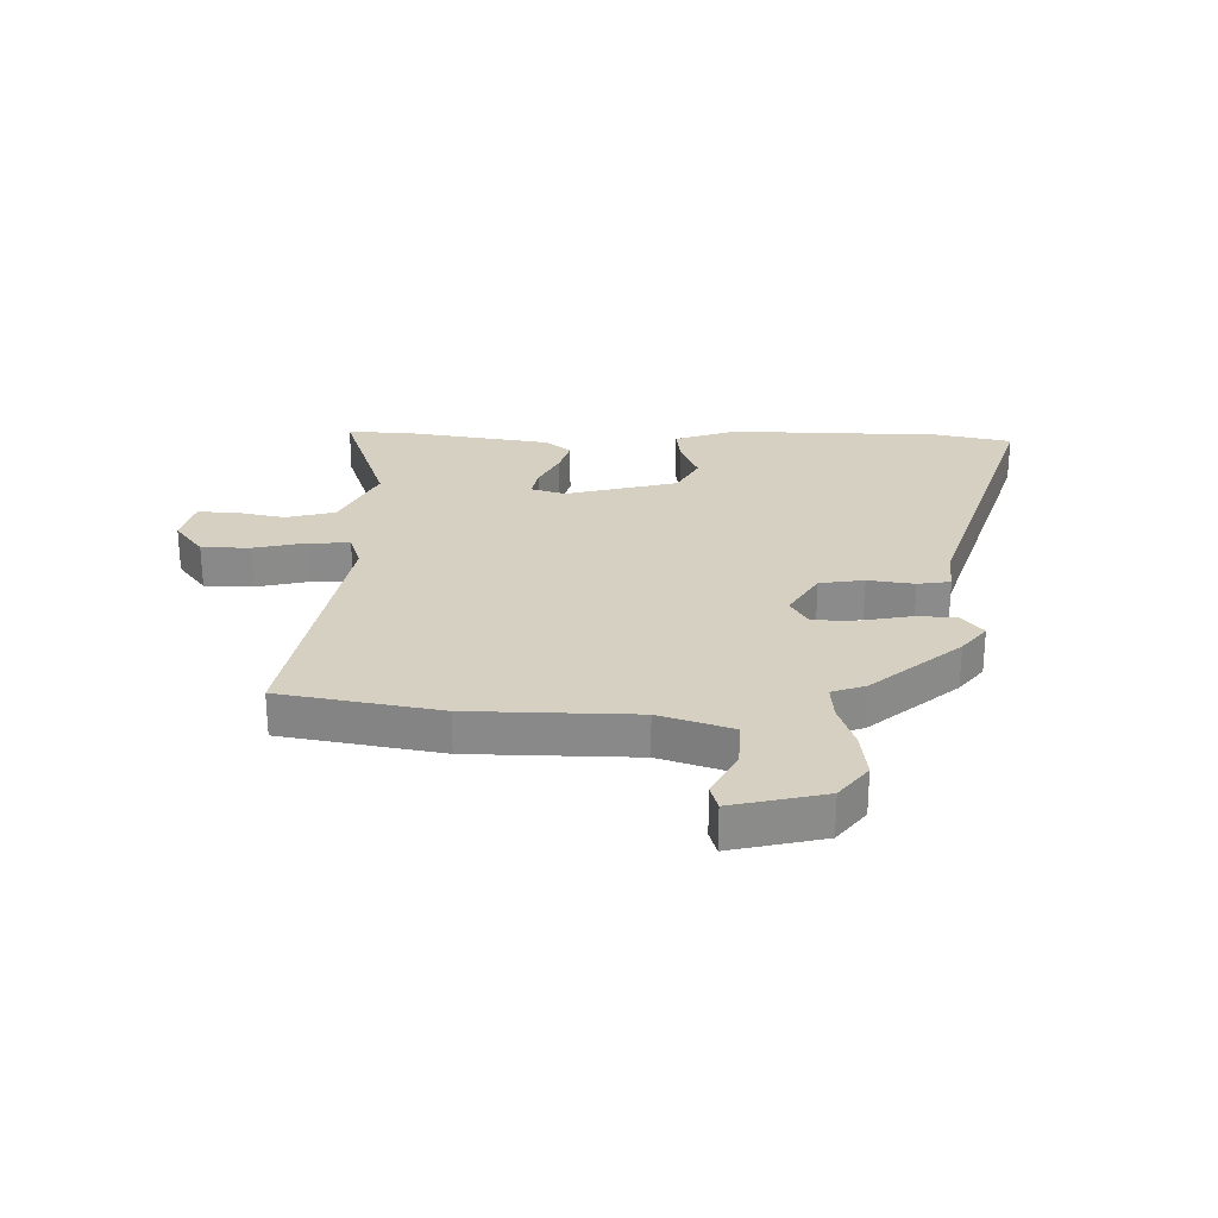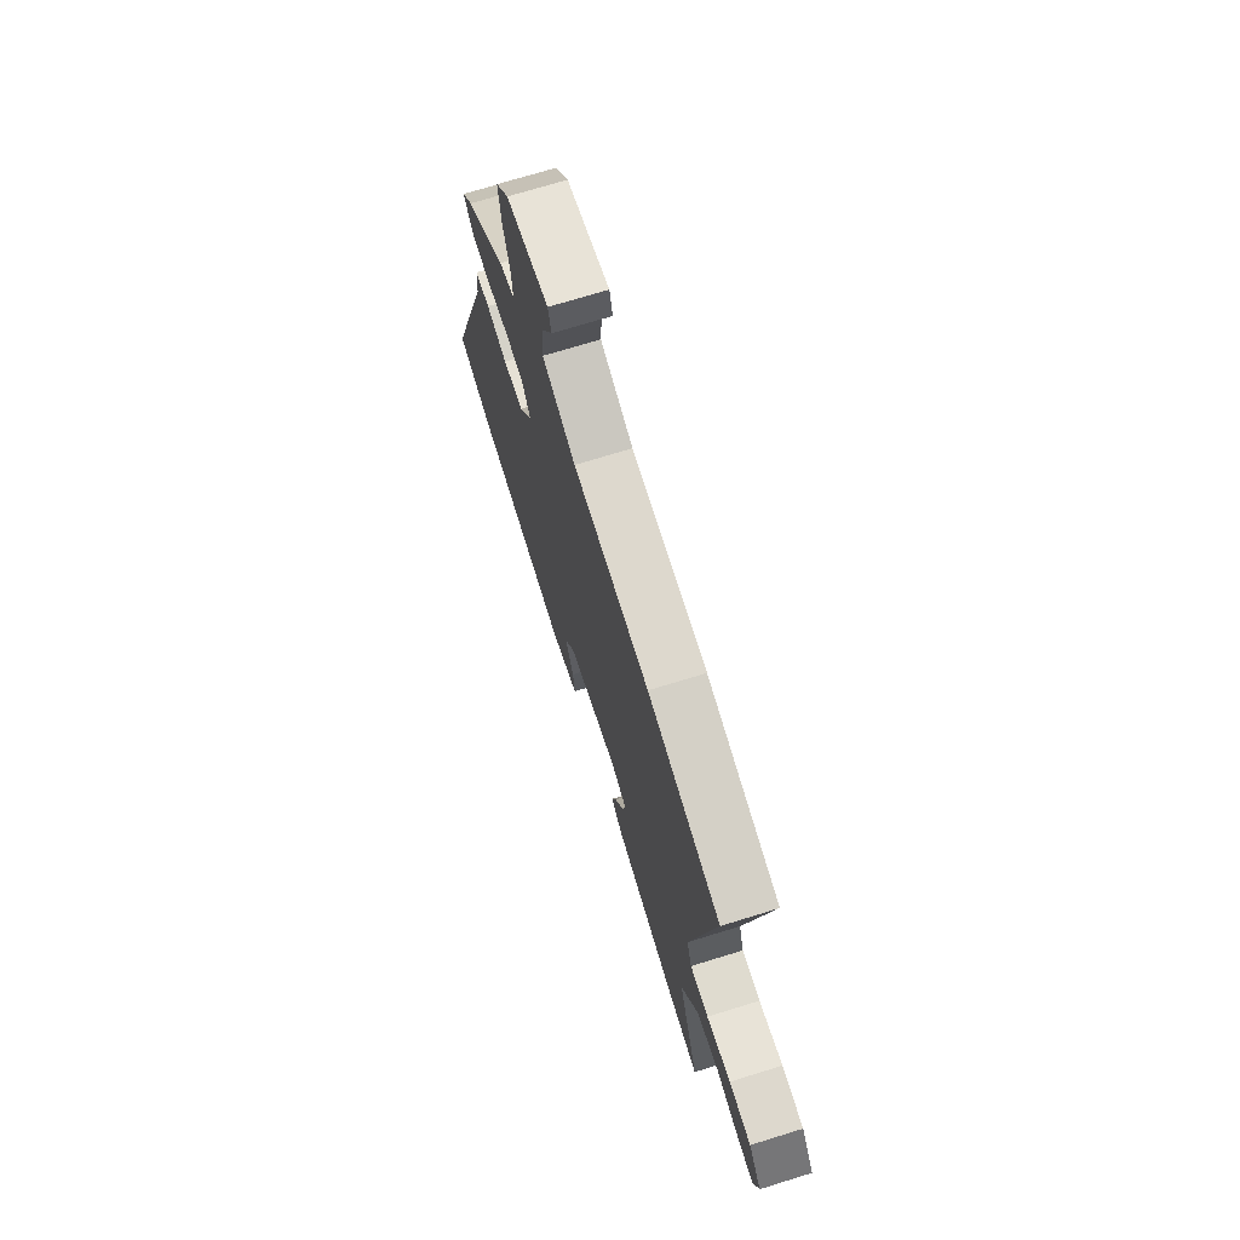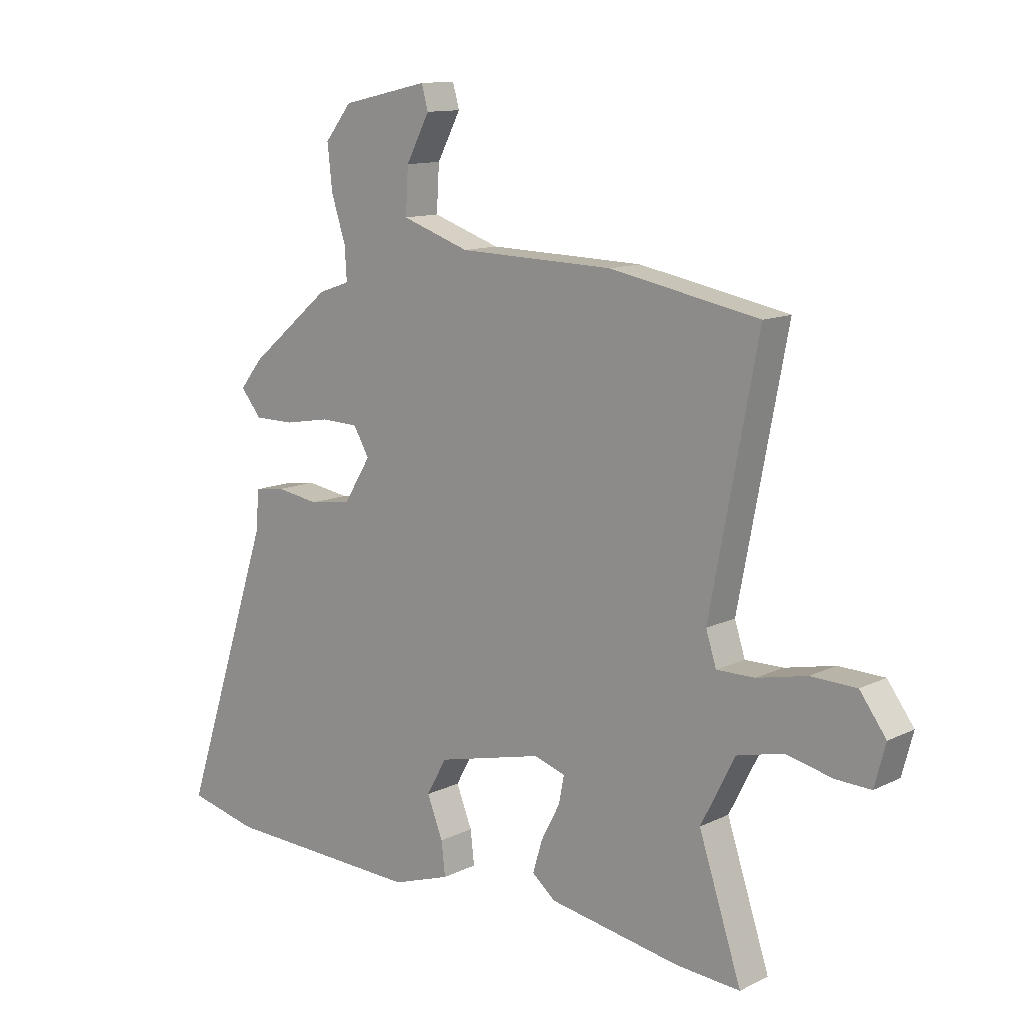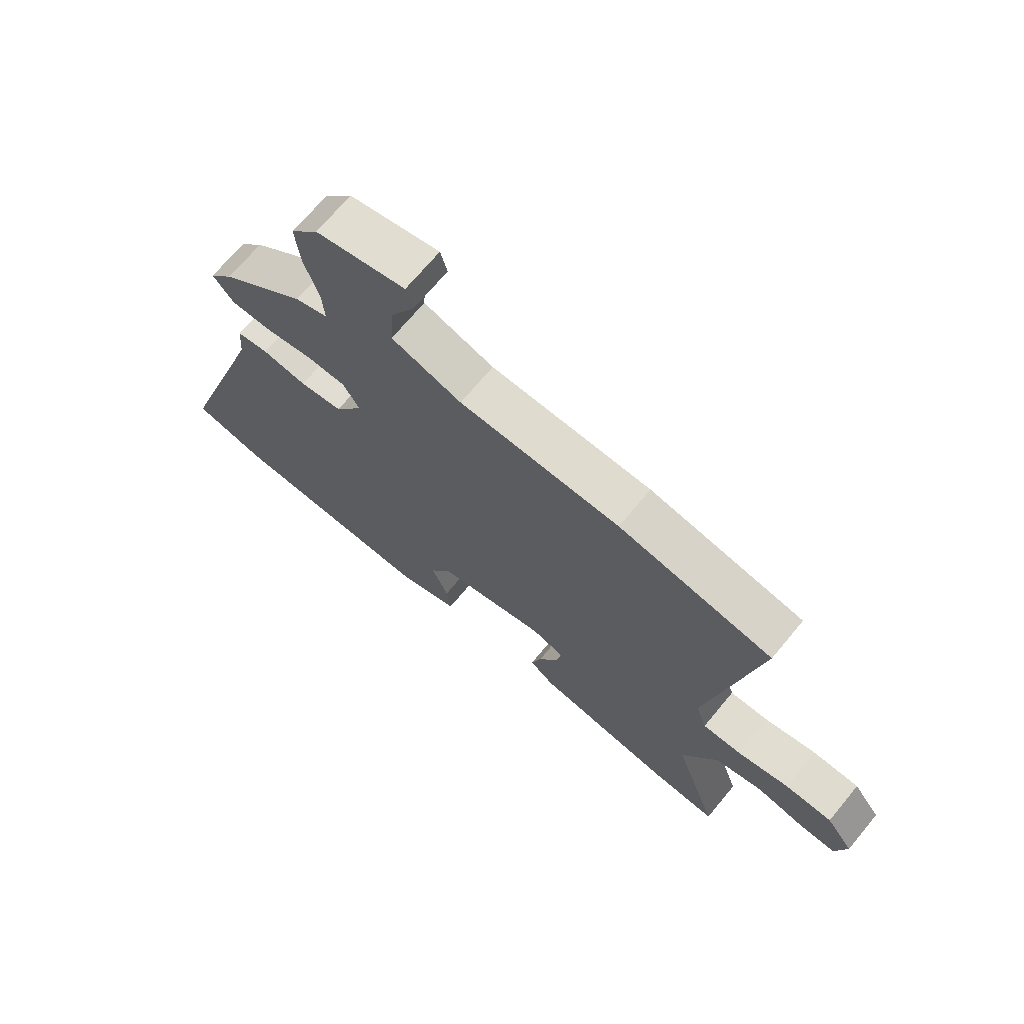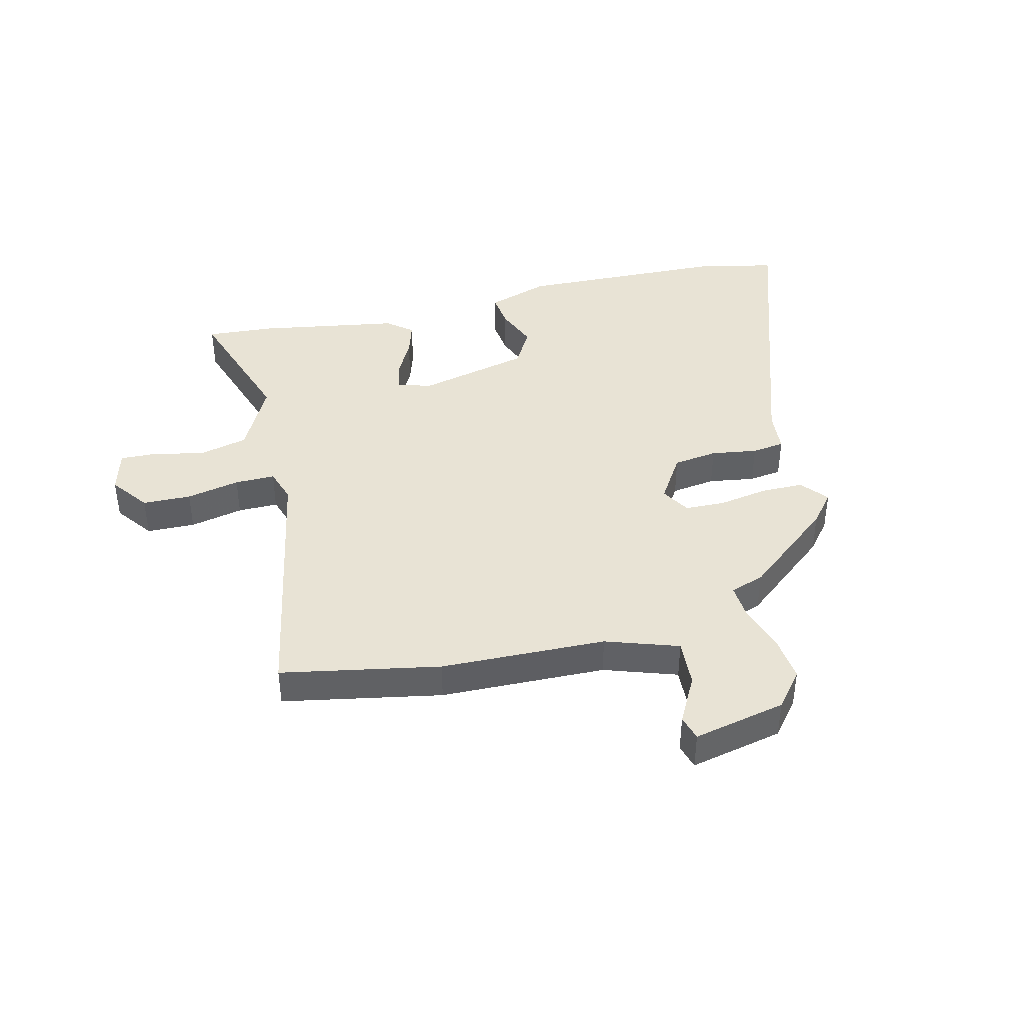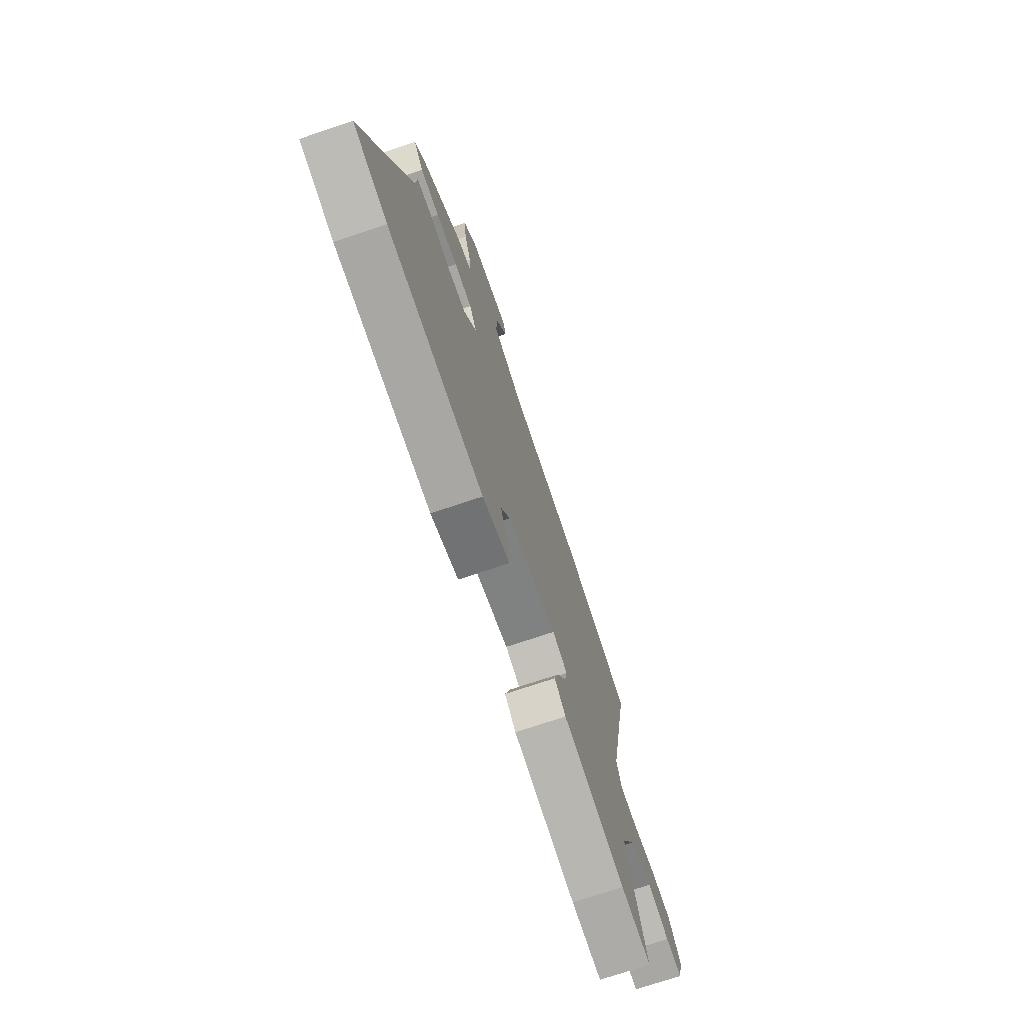
<metadata>
{"format":"obj","ext":"obj","renderer":"f3d","projection":"perspective","resolution":1024,"background":"white","views":[{"elev":26.5,"azim":0.6,"up":"+Y"},{"elev":71.1,"azim":-107.2,"up":"+Z"},{"elev":12.1,"azim":-138.6,"up":"+Z"},{"elev":69.8,"azim":-140.3,"up":"+Z"},{"elev":41.2,"azim":-13.7,"up":"+Y"},{"elev":-73.0,"azim":108.6,"up":"+Z"}]}
</metadata>
<code>
v -0.576 0.07 0.486
v -0.305 0.07 0.537
v -0.022 0.07 0.544
v 0.102 0.07 0.586
v 0.097 0.07 0.668
v 0.054 0.07 0.749
v 0.066 0.07 0.792
v 0.224 0.07 0.757
v 0.273 0.07 0.696
v 0.264 0.07 0.615
v 0.238 0.07 0.535
v 0.234 0.07 0.475
v 0.292 0.07 0.455
v 0.443 0.07 0.33
v 0.485 0.07 0.278
v 0.447 0.07 0.232
v 0.374 0.07 0.232
v 0.29 0.07 0.247
v 0.221 0.07 0.245
v 0.192 0.07 0.196
v 0.242 0.07 0.116
v 0.318 0.07 0.105
v 0.397 0.07 0.117
v 0.453 0.07 0.109
v 0.459 0.07 0.036
v 0.627 0.07 -0.471
v 0.498 0.07 -0.5
v 0.134 0.07 -0.511
v 0.028 0.07 -0.475
v 0.035 0.07 -0.414
v 0.064 0.07 -0.342
v 0.027 0.07 -0.276
v -0.165 0.07 -0.229
v -0.223 0.07 -0.247
v -0.213 0.07 -0.297
v -0.179 0.07 -0.362
v -0.161 0.07 -0.421
v -0.204 0.07 -0.456
v -0.445 0.07 -0.496
v -0.562 0.07 -0.504
v -0.484 0.07 -0.269
v -0.546 0.07 -0.147
v -0.63 0.07 -0.126
v -0.715 0.07 -0.145
v -0.779 0.07 -0.147
v -0.799 0.07 -0.072
v -0.751 0.07 -0.007
v -0.668 0.07 -0.005
v -0.577 0.07 -0.025
v -0.508 0.07 -0.026
v -0.489 0.07 0.033
v -0.576 0 0.486
v -0.305 0 0.537
v -0.022 0 0.544
v 0.102 0 0.586
v 0.097 0 0.668
v 0.054 0 0.749
v 0.066 0 0.792
v 0.224 0 0.757
v 0.273 0 0.696
v 0.264 0 0.615
v 0.238 0 0.535
v 0.234 0 0.475
v 0.292 0 0.455
v 0.443 0 0.33
v 0.485 0 0.278
v 0.447 0 0.232
v 0.374 0 0.232
v 0.29 0 0.247
v 0.221 0 0.245
v 0.192 0 0.196
v 0.242 0 0.116
v 0.318 0 0.105
v 0.397 0 0.117
v 0.453 0 0.109
v 0.459 0 0.036
v 0.627 0 -0.471
v 0.498 0 -0.5
v 0.134 0 -0.511
v 0.028 0 -0.475
v 0.035 0 -0.414
v 0.064 0 -0.342
v 0.027 0 -0.276
v -0.165 0 -0.229
v -0.223 0 -0.247
v -0.213 0 -0.297
v -0.179 0 -0.362
v -0.161 0 -0.421
v -0.204 0 -0.456
v -0.445 0 -0.496
v -0.562 0 -0.504
v -0.484 0 -0.269
v -0.546 0 -0.147
v -0.63 0 -0.126
v -0.715 0 -0.145
v -0.779 0 -0.147
v -0.799 0 -0.072
v -0.751 0 -0.007
v -0.668 0 -0.005
v -0.577 0 -0.025
v -0.508 0 -0.026
v -0.489 0 0.033
f 47 48 49
f 46 47 49
f 45 46 49
f 44 45 49
f 43 44 49
f 42 43 49 50
f 41 42 50 51
f 39 40 41
f 38 39 41
f 37 38 41
f 36 37 41
f 35 36 41
f 34 35 41 51
f 29 30 31
f 28 29 31
f 27 28 31
f 26 27 31
f 25 26 31
f 25 31 32
f 24 25 32
f 23 24 32
f 22 23 32
f 21 22 32 33
f 16 17 18
f 15 16 18
f 14 15 18
f 13 14 18
f 12 13 18
f 12 18 19
f 9 10 11
f 8 9 11
f 7 8 11
f 6 7 11
f 5 6 11
f 4 5 11 12
f 12 19 20
f 4 12 20
f 3 4 20
f 51 1 2
f 34 51 2
f 33 34 2
f 21 33 2
f 20 21 2
f 2 3 20
f 100 99 98
f 100 98 97
f 100 97 96
f 100 96 95
f 100 95 94
f 101 100 94 93
f 102 101 93 92
f 92 91 90
f 92 90 89
f 92 89 88
f 92 88 87
f 92 87 86
f 102 92 86 85
f 82 81 80
f 82 80 79
f 82 79 78
f 82 78 77
f 82 77 76
f 83 82 76
f 83 76 75
f 83 75 74
f 83 74 73
f 84 83 73 72
f 69 68 67
f 69 67 66
f 69 66 65
f 69 65 64
f 69 64 63
f 70 69 63
f 62 61 60
f 62 60 59
f 62 59 58
f 62 58 57
f 62 57 56
f 63 62 56 55
f 71 70 63
f 71 63 55
f 71 55 54
f 53 52 102
f 53 102 85
f 53 85 84
f 53 84 72
f 53 72 71
f 71 54 53
f 1 52 53 2
f 2 53 54 3
f 3 54 55 4
f 4 55 56 5
f 5 56 57 6
f 6 57 58 7
f 7 58 59 8
f 8 59 60 9
f 9 60 61 10
f 10 61 62 11
f 11 62 63 12
f 12 63 64 13
f 13 64 65 14
f 14 65 66 15
f 15 66 67 16
f 16 67 68 17
f 17 68 69 18
f 18 69 70 19
f 19 70 71 20
f 20 71 72 21
f 21 72 73 22
f 22 73 74 23
f 23 74 75 24
f 24 75 76 25
f 25 76 77 26
f 26 77 78 27
f 27 78 79 28
f 28 79 80 29
f 29 80 81 30
f 30 81 82 31
f 31 82 83 32
f 32 83 84 33
f 33 84 85 34
f 34 85 86 35
f 35 86 87 36
f 36 87 88 37
f 37 88 89 38
f 38 89 90 39
f 39 90 91 40
f 40 91 92 41
f 41 92 93 42
f 42 93 94 43
f 43 94 95 44
f 44 95 96 45
f 45 96 97 46
f 46 97 98 47
f 47 98 99 48
f 48 99 100 49
f 49 100 101 50
f 50 101 102 51
f 51 102 52 1

</code>
